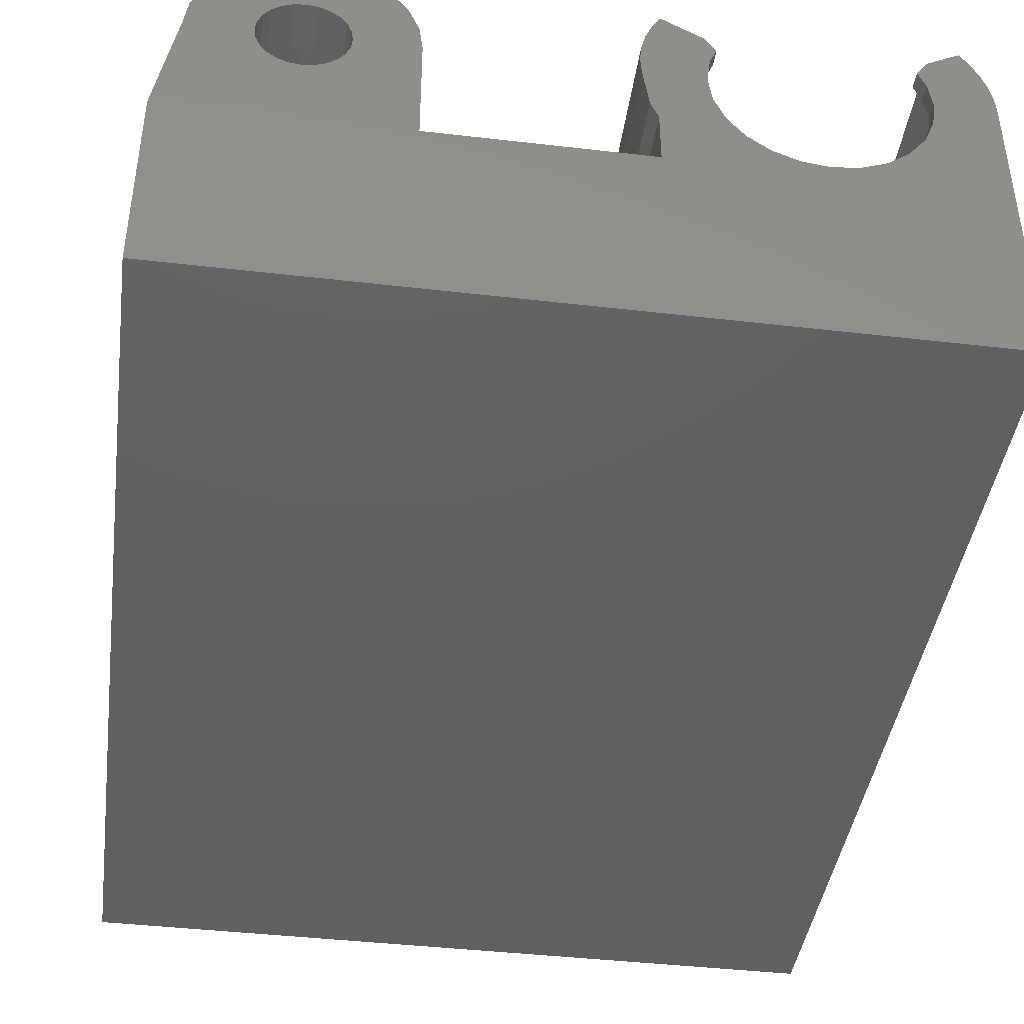
<metadata>
{"format":"stl","ext":"stl","renderer":"f3d","projection":"perspective","resolution":1024,"background":"white","views":[{"elev":-42.3,"azim":-7.9,"up":"+Y"}]}
</metadata>
<code>
# stl→obj: 426 verts, 895 faces
v -98.93 43.42 75.55
v -98.93 46.43 73.91
v -98.93 51.42 75.55
v -98.93 45.47 73.51
v -98.93 44.64 72.88
v -98.93 44.01 72.05
v -98.93 43.61 71.08
v -98.93 43.47 70.05
v -98.93 47.47 74.05
v -98.93 48.51 73.91
v -98.93 49.47 73.51
v -98.93 50.3 72.88
v -98.93 50.93 72.05
v -98.93 51.33 71.08
v -98.93 51.47 70.05
v -98.93 51.42 109.5
v -98.93 40.42 62.55
v -98.93 43.42 122.5
v -98.93 40.42 122.5
v -98.93 43.61 69.01
v -98.93 44.01 68.05
v -98.93 44.64 67.22
v -98.93 45.47 66.58
v -98.93 46.43 66.18
v -98.93 59.92 62.55
v -98.93 43.42 109.5
v -98.93 47.47 66.05
v -98.93 48.51 66.18
v -98.93 49.47 66.58
v -98.93 50.3 67.22
v -98.93 50.93 68.05
v -98.93 51.33 69.01
v -98.93 51.47 115
v -98.93 59.92 122.5
v -98.93 46.43 118.9
v -98.93 45.47 118.5
v -98.93 44.64 117.9
v -98.93 44.01 117
v -98.93 43.61 116.1
v -98.93 43.47 115
v -98.93 47.47 119
v -98.93 48.51 118.9
v -98.93 49.47 118.5
v -98.93 50.3 117.9
v -98.93 50.93 117
v -98.93 51.33 116.1
v -98.93 43.61 114
v -98.93 44.01 113
v -98.93 44.64 112.2
v -98.93 45.47 111.6
v -98.93 46.43 111.2
v -98.93 47.47 111
v -98.93 48.51 111.2
v -98.93 49.47 111.6
v -98.93 50.3 112.2
v -98.93 50.93 113
v -98.93 51.33 114
v -100 64.02 62.55
v -100.6 64.85 122.5
v -100 64.02 122.5
v -100.6 64.85 62.55
v -99.56 63.06 62.55
v -99.56 63.06 122.5
v -99.21 62.04 62.55
v -99.21 62.04 122.5
v -99 60.99 62.55
v -99 60.99 122.5
v -116.6 59.92 63.55
v -116.4 57.98 88.05
v -116.4 57.98 63.55
v -116.6 59.92 88.05
v -115.6 56.17 88.05
v -115.6 56.17 63.55
v -114.4 54.62 88.05
v -114.4 54.62 63.55
v -112.9 53.42 88.05
v -112.9 53.42 63.55
v -111.1 52.68 63.55
v -111.1 52.68 88.05
v -109.1 52.42 63.55
v -109.1 52.42 88.05
v -107.2 52.68 63.55
v -107.2 52.68 88.05
v -105.4 53.42 63.55
v -105.4 53.42 88.05
v -103.8 54.62 63.55
v -103.8 54.62 88.05
v -102.6 56.17 63.55
v -102.6 56.17 88.05
v -101.9 57.98 63.55
v -101.9 57.98 88.05
v -101.6 59.92 63.55
v -101.6 59.92 88.05
v -101.9 61.86 63.55
v -101.9 61.86 88.05
v -102.6 63.67 63.55
v -102.6 63.67 88.05
v -115.6 63.67 63.55
v -116.4 61.86 88.05
v -116.4 61.86 63.55
v -115.6 63.67 88.05
v -146 44.64 67.22
v -146 44.01 68.05
v -146 43.61 69.01
v -146 43.47 70.05
v -146 43.61 71.08
v -146 44.01 72.05
v -146 44.64 72.88
v -146 45.47 73.51
v -146 46.43 73.91
v -146 47.47 74.05
v -146 48.51 73.91
v -146 49.47 73.51
v -146 50.3 72.88
v -146 50.93 72.05
v -146 51.33 71.08
v -146 51.47 70.05
v -146 51.33 69.01
v -146 50.93 68.05
v -146 50.3 67.22
v -146 49.47 66.58
v -146 48.51 66.18
v -146 47.47 66.05
v -146 46.43 66.18
v -146 45.47 66.58
v -146 50.93 117
v -146 50.3 117.9
v -146 51.33 116.1
v -146 51.47 115
v -146 51.33 114
v -146 50.93 113
v -146 50.3 112.2
v -146 49.47 111.6
v -146 48.51 111.2
v -146 47.47 111
v -146 46.43 111.2
v -146 45.47 111.6
v -146 44.64 112.2
v -146 44.01 113
v -146 43.61 114
v -146 43.47 115
v -146 43.61 116.1
v -146 44.01 117
v -146 44.64 117.9
v -146 45.47 118.5
v -146 46.43 118.9
v -146 47.47 119
v -146 48.51 118.9
v -146 49.47 118.5
v -146 43.42 75.55
v -146 52.71 75.55
v -146 40.42 62.55
v -146 52.71 62.55
v -146 40.42 75.55
v -146 43.42 109.5
v -118.5 51.42 75.55
v -118.5 51.42 109.5
v -115.6 63.67 121.5
v -118.1 65.09 122.5
v -115.6 63.67 122.5
v -118.1 65.09 62.55
v -115.6 63.67 97.05
v -115.6 63.67 62.55
v -102.6 63.67 121.5
v -102.6 63.67 122.5
v -102.6 63.67 97.05
v -102.6 63.67 62.55
v -102.6 59.92 63.55
v -102.9 61.6 63.55
v -103.3 62.67 63.55
v -115.4 61.6 63.55
v -115 62.67 63.55
v -115.6 59.92 63.55
v -102.9 58.24 63.55
v -103.5 56.67 63.55
v -104.5 55.33 63.55
v -105.9 54.3 63.55
v -107.5 53.65 63.55
v -109.1 53.43 63.55
v -110.8 53.65 63.55
v -112.4 54.3 63.55
v -113.7 55.33 63.55
v -114.8 56.67 63.55
v -115.4 58.24 63.55
v -115 62.67 62.55
v -115.4 61.6 62.55
v -115.6 59.92 62.55
v -115.4 58.24 62.55
v -114.8 56.67 62.55
v -113.7 55.33 62.55
v -112.4 54.3 62.55
v -110.8 53.65 62.55
v -109.1 53.43 62.55
v -107.5 53.65 62.55
v -105.9 54.3 62.55
v -104.5 55.33 62.55
v -103.5 56.67 62.55
v -102.9 58.24 62.55
v -102.6 59.92 62.55
v -102.9 61.6 62.55
v -103.3 62.67 62.55
v -118.6 64.27 122.5
v -118.6 64.27 62.55
v -119 63.24 122.5
v -119 63.24 62.55
v -119.3 62.15 122.5
v -119.3 62.15 62.55
v -119.4 61.04 122.5
v -119.4 61.04 62.55
v -119.3 59.92 122.5
v -119.3 59.92 62.55
v -146 43.42 122.5
v -146 40.42 122.5
v -119 57.28 122.5
v -119 57.28 62.55
v -118.5 56.16 122.5
v -118.5 56.16 62.55
v -118.5 52.71 109.5
v -118.5 52.71 62.55
v -118.5 52.71 75.55
v -118.5 52.71 122.5
v -146 40.42 109.5
v -146 52.71 122.5
v -146 52.71 109.5
v -146 52.71 114.5
v -102.6 56.17 121.5
v -102.9 58.24 121.5
v -102.6 59.92 121.5
v -103.8 54.62 121.5
v -103.5 56.67 121.5
v -104.5 55.33 121.5
v -105.4 53.42 121.5
v -105.9 54.3 121.5
v -107.2 52.68 121.5
v -107.5 53.65 121.5
v -109.1 52.42 121.5
v -109.1 53.43 121.5
v -111.1 52.68 121.5
v -110.8 53.65 121.5
v -112.4 54.3 121.5
v -112.9 53.42 121.5
v -113.7 55.33 121.5
v -114.4 54.62 121.5
v -114.8 56.67 121.5
v -115.6 56.17 121.5
v -115.4 58.24 121.5
v -115.6 59.92 121.5
v -115.4 61.6 121.5
v -115 62.67 121.5
v -116.4 57.98 121.5
v -116.4 61.86 121.5
v -116.6 59.92 121.5
v -101.9 57.98 121.5
v -101.9 61.86 121.5
v -101.6 59.92 121.5
v -102.9 61.6 121.5
v -103.3 62.67 121.5
v -101.9 61.86 122.5
v -101.9 57.98 122.5
v -101.6 59.92 122.5
v -102.6 56.17 122.5
v -102.6 59.92 122.5
v -102.9 61.6 122.5
v -103.3 62.67 122.5
v -115.4 61.6 122.5
v -115 62.67 122.5
v -115.6 59.92 122.5
v -115.6 56.17 122.5
v -116.4 57.98 122.5
v -116.4 61.86 122.5
v -116.6 59.92 122.5
v -102.9 58.24 122.5
v -103.8 54.62 122.5
v -103.5 56.67 122.5
v -104.5 55.33 122.5
v -105.4 53.42 122.5
v -105.9 54.3 122.5
v -107.2 52.68 122.5
v -107.5 53.65 122.5
v -109.1 52.42 122.5
v -109.1 53.43 122.5
v -110.8 53.65 122.5
v -111.1 52.68 122.5
v -112.4 54.3 122.5
v -112.9 53.42 122.5
v -113.7 55.33 122.5
v -114.4 54.62 122.5
v -114.8 56.67 122.5
v -115.4 58.24 122.5
v -131.6 52.71 122.5
v -101.9 61.86 97.05
v -101.9 57.98 97.05
v -101.6 59.92 97.05
v -102.6 56.17 97.05
v -102.6 59.92 97.05
v -102.9 61.6 97.05
v -103.3 62.67 97.05
v -115.4 61.6 97.05
v -115 62.67 97.05
v -115.6 59.92 97.05
v -115.6 56.17 97.05
v -116.4 57.98 97.05
v -116.4 61.86 97.05
v -116.6 59.92 97.05
v -102.9 58.24 97.05
v -103.8 54.62 97.05
v -103.5 56.67 97.05
v -104.5 55.33 97.05
v -105.4 53.42 97.05
v -105.9 54.3 97.05
v -107.2 52.68 97.05
v -107.5 53.65 97.05
v -109.1 52.42 97.05
v -109.1 53.43 97.05
v -110.8 53.65 97.05
v -111.1 52.68 97.05
v -112.4 54.3 97.05
v -112.9 53.42 97.05
v -113.7 55.33 97.05
v -114.4 54.62 97.05
v -114.8 56.67 97.05
v -115.4 58.24 97.05
v -115 62.67 88.05
v -115.4 61.6 88.05
v -115.6 59.92 88.05
v -115.4 58.24 88.05
v -114.8 56.67 88.05
v -113.7 55.33 88.05
v -112.4 54.3 88.05
v -110.8 53.65 88.05
v -109.1 53.43 88.05
v -107.5 53.65 88.05
v -105.9 54.3 88.05
v -104.5 55.33 88.05
v -103.5 56.67 88.05
v -102.9 58.24 88.05
v -102.6 59.92 88.05
v -102.9 61.6 88.05
v -103.3 62.67 88.05
v -131.6 52.71 114.5
v -131.8 61.63 114.5
v -131.6 59.92 114.5
v -134.1 57.58 114.5
v -138.2 55.23 114.5
v -132.5 63.22 114.5
v -133.6 64.58 114.5
v -142.3 57.58 114.5
v -142.3 62.28 114.5
v -142.9 64.58 114.5
v -143.9 63.22 114.5
v -144.8 59.92 114.5
v -144.6 61.63 114.5
v -134.1 62.28 114.5
v -134.9 65.63 114.5
v -138.2 64.63 114.5
v -136.5 66.29 114.5
v -138.2 66.51 114.5
v -139.9 66.29 114.5
v -141.5 65.63 114.5
v -131.6 59.92 122.5
v -131.8 61.63 122.5
v -132.5 63.22 122.5
v -133.6 64.58 122.5
v -134.9 65.63 122.5
v -136.5 66.29 122.5
v -138.2 66.51 122.5
v -139.9 66.29 122.5
v -141.5 65.63 122.5
v -142.9 64.58 122.5
v -143.9 63.22 122.5
v -144.6 61.63 122.5
v -144.8 59.92 122.5
v -136.3 58.02 122.5
v -135.8 58.58 119.5
v -136.3 58.02 119.5
v -135.8 58.58 122.5
v -136.8 57.59 122.5
v -136.8 57.59 119.5
v -137.5 57.32 122.5
v -137.5 57.32 119.5
v -138.2 57.23 122.5
v -138.2 57.23 119.5
v -138.9 57.32 119.5
v -138.9 57.32 122.5
v -139.5 57.59 119.5
v -139.5 57.59 122.5
v -140.1 58.02 122.5
v -140.1 58.02 119.5
v -140.5 58.58 119.5
v -140.5 58.58 122.5
v -140.8 59.23 119.5
v -140.8 59.23 122.5
v -140.9 59.93 119.5
v -140.9 59.93 122.5
v -140.8 60.63 119.5
v -140.8 60.63 122.5
v -140.5 61.28 119.5
v -140.5 61.28 122.5
v -140.1 61.84 119.5
v -140.1 61.84 122.5
v -139.5 62.27 119.5
v -139.5 62.27 122.5
v -138.9 62.54 122.5
v -138.9 62.54 119.5
v -138.2 62.63 122.5
v -138.2 62.63 119.5
v -137.5 62.54 122.5
v -137.5 62.54 119.5
v -136.8 62.27 119.5
v -136.8 62.27 122.5
v -136.3 61.84 122.5
v -136.3 61.84 119.5
v -135.8 61.28 119.5
v -135.8 61.28 122.5
v -135.6 60.63 122.5
v -135.6 60.63 119.5
v -135.5 59.93 122.5
v -135.5 59.93 119.5
v -135.6 59.23 122.5
v -135.6 59.23 119.5
v -134.1 57.58 119.5
v -134.1 62.28 119.5
v -138.2 55.23 119.5
v -142.3 57.58 119.5
v -138.2 64.63 119.5
v -142.3 62.28 119.5
f 1 2 3
f 2 1 4
f 4 1 5
f 5 1 6
f 6 1 7
f 7 1 8
f 3 2 9
f 3 9 10
f 3 10 11
f 3 11 12
f 3 12 13
f 3 13 14
f 3 14 15
f 3 15 16
f 17 18 19
f 18 17 1
f 1 17 8
f 8 17 20
f 20 17 21
f 21 17 22
f 22 17 23
f 23 17 24
f 24 17 25
f 18 1 26
f 24 25 27
f 27 25 28
f 28 25 29
f 29 25 30
f 30 25 31
f 31 25 32
f 32 25 15
f 15 25 33
f 33 25 34
f 18 35 34
f 35 18 36
f 36 18 37
f 37 18 38
f 38 18 39
f 39 18 40
f 40 18 26
f 34 35 41
f 34 41 42
f 34 42 43
f 34 43 44
f 34 44 45
f 34 45 46
f 34 46 33
f 26 47 40
f 47 26 48
f 48 26 49
f 49 26 50
f 50 26 51
f 51 26 16
f 51 16 52
f 52 16 53
f 53 16 54
f 54 16 55
f 55 16 56
f 56 16 57
f 57 16 33
f 33 16 15
f 58 59 60
f 59 58 61
f 62 60 63
f 60 62 58
f 64 63 65
f 63 64 62
f 66 65 67
f 65 66 64
f 25 67 34
f 67 25 66
f 68 69 70
f 69 68 71
f 70 72 73
f 72 70 69
f 73 74 75
f 74 73 72
f 76 75 74
f 75 76 77
f 78 76 79
f 76 78 77
f 80 79 81
f 79 80 78
f 82 81 83
f 81 82 80
f 84 83 85
f 83 84 82
f 86 85 87
f 85 86 84
f 87 88 86
f 88 87 89
f 89 90 88
f 90 89 91
f 91 92 90
f 92 91 93
f 93 94 92
f 94 93 95
f 95 96 94
f 96 95 97
f 98 99 100
f 99 98 101
f 21 102 103
f 102 21 22
f 20 103 104
f 103 20 21
f 8 104 105
f 104 8 20
f 7 105 106
f 105 7 8
f 6 106 107
f 106 6 7
f 5 107 108
f 107 5 6
f 5 109 4
f 109 5 108
f 4 110 2
f 110 4 109
f 2 111 9
f 111 2 110
f 111 10 9
f 10 111 112
f 112 11 10
f 11 112 113
f 113 12 11
f 12 113 114
f 115 12 114
f 12 115 13
f 116 13 115
f 13 116 14
f 117 14 116
f 14 117 15
f 118 15 117
f 15 118 32
f 119 32 118
f 32 119 31
f 120 31 119
f 31 120 30
f 120 29 30
f 29 120 121
f 121 28 29
f 28 121 122
f 122 27 28
f 27 122 123
f 27 124 24
f 124 27 123
f 24 125 23
f 125 24 124
f 23 102 22
f 102 23 125
f 126 44 127
f 44 126 45
f 128 45 126
f 45 128 46
f 129 46 128
f 46 129 33
f 130 33 129
f 33 130 57
f 131 57 130
f 57 131 56
f 132 56 131
f 56 132 55
f 132 54 55
f 54 132 133
f 133 53 54
f 53 133 134
f 134 52 53
f 52 134 135
f 52 136 51
f 136 52 135
f 51 137 50
f 137 51 136
f 50 138 49
f 138 50 137
f 48 138 139
f 138 48 49
f 47 139 140
f 139 47 48
f 40 140 141
f 140 40 47
f 39 141 142
f 141 39 40
f 38 142 143
f 142 38 39
f 37 143 144
f 143 37 38
f 37 145 36
f 145 37 144
f 36 146 35
f 146 36 145
f 35 147 41
f 147 35 146
f 147 42 41
f 42 147 148
f 148 43 42
f 43 148 149
f 149 44 43
f 44 149 127
f 150 106 105
f 106 150 107
f 107 150 108
f 108 150 109
f 109 150 110
f 110 150 151
f 110 151 111
f 111 151 112
f 112 151 113
f 113 151 114
f 114 151 115
f 115 151 116
f 116 151 117
f 152 125 153
f 125 152 102
f 102 152 103
f 103 152 154
f 103 154 104
f 104 154 105
f 105 154 150
f 153 125 124
f 153 124 123
f 153 123 122
f 153 122 121
f 153 121 120
f 153 120 119
f 153 119 118
f 153 118 117
f 153 117 151
f 26 150 155
f 150 26 1
f 156 16 157
f 16 156 3
f 158 159 160
f 159 158 161
f 161 158 162
f 161 162 101
f 161 101 98
f 161 98 163
f 59 164 165
f 164 59 61
f 164 61 166
f 166 61 97
f 97 61 96
f 96 61 167
f 94 90 92
f 90 94 96
f 90 96 88
f 88 96 168
f 168 96 169
f 169 96 170
f 98 171 172
f 171 98 173
f 173 98 73
f 73 98 70
f 70 98 100
f 70 100 68
f 88 174 86
f 174 88 168
f 86 174 175
f 86 175 176
f 86 176 84
f 84 176 177
f 84 177 82
f 82 177 178
f 82 178 80
f 80 178 179
f 80 179 180
f 80 180 78
f 78 180 181
f 78 181 77
f 77 181 182
f 77 182 75
f 75 182 183
f 75 183 73
f 73 183 184
f 73 184 173
f 172 163 185
f 163 172 98
f 185 171 186
f 171 185 172
f 186 173 187
f 173 186 171
f 187 184 188
f 184 187 173
f 189 184 183
f 184 189 188
f 190 183 182
f 183 190 189
f 191 182 181
f 182 191 190
f 192 181 180
f 181 192 191
f 179 192 180
f 192 179 193
f 194 179 178
f 179 194 193
f 177 194 178
f 194 177 195
f 176 195 177
f 195 176 196
f 175 196 176
f 196 175 197
f 174 197 175
f 197 174 198
f 174 199 198
f 199 174 168
f 168 200 199
f 200 168 169
f 169 201 200
f 201 169 170
f 167 170 201
f 170 167 96
f 202 161 203
f 161 202 159
f 204 203 205
f 203 204 202
f 206 205 207
f 205 206 204
f 208 207 209
f 207 208 206
f 210 209 211
f 209 210 208
f 212 19 18
f 19 212 213
f 214 211 215
f 211 214 210
f 216 215 217
f 215 216 214
f 218 219 220
f 219 218 221
f 219 221 216
f 219 216 217
f 212 222 213
f 222 212 155
f 155 212 141
f 141 212 142
f 142 212 143
f 143 212 144
f 144 212 145
f 145 212 223
f 145 223 146
f 146 223 147
f 147 223 148
f 148 223 149
f 149 223 127
f 127 223 126
f 126 223 128
f 128 223 129
f 129 223 224
f 224 223 225
f 155 136 224
f 136 155 137
f 137 155 138
f 138 155 139
f 139 155 140
f 140 155 141
f 224 136 135
f 224 135 134
f 224 134 133
f 224 133 132
f 224 132 131
f 224 131 130
f 224 130 129
f 218 156 157
f 156 218 220
f 151 156 220
f 3 150 1
f 150 3 156
f 150 156 151
f 220 153 151
f 153 220 219
f 226 227 228
f 227 226 229
f 227 229 230
f 230 229 231
f 231 229 232
f 231 232 233
f 233 232 234
f 233 234 235
f 235 234 236
f 235 236 237
f 237 236 238
f 237 238 239
f 239 238 240
f 240 238 241
f 240 241 242
f 242 241 243
f 242 243 244
f 244 243 245
f 244 245 246
f 246 245 247
f 248 158 249
f 158 248 247
f 158 247 245
f 158 245 250
f 158 250 251
f 251 250 252
f 253 254 255
f 254 253 164
f 164 253 226
f 164 226 228
f 164 228 256
f 164 256 257
f 258 259 260
f 259 258 165
f 259 165 261
f 261 165 262
f 262 165 263
f 263 165 264
f 160 265 266
f 265 160 267
f 267 160 268
f 268 160 269
f 269 160 270
f 269 270 271
f 261 272 273
f 272 261 262
f 273 272 274
f 273 274 275
f 273 275 276
f 276 275 277
f 276 277 278
f 278 277 279
f 278 279 280
f 280 279 281
f 280 281 282
f 280 282 283
f 283 282 284
f 283 284 285
f 285 284 286
f 285 286 287
f 287 286 288
f 287 288 268
f 268 288 289
f 268 289 267
f 264 164 257
f 164 264 165
f 263 257 256
f 257 263 264
f 262 256 228
f 256 262 263
f 272 228 227
f 228 272 262
f 274 227 230
f 227 274 272
f 274 231 275
f 231 274 230
f 231 277 275
f 277 231 233
f 233 279 277
f 279 233 235
f 279 237 281
f 237 279 235
f 237 282 281
f 282 237 239
f 239 284 282
f 284 239 240
f 240 286 284
f 286 240 242
f 244 286 242
f 286 244 288
f 244 289 288
f 289 244 246
f 247 289 246
f 289 247 267
f 248 267 247
f 267 248 265
f 249 265 248
f 265 249 266
f 158 266 249
f 266 158 160
f 234 280 278
f 280 234 236
f 273 232 276
f 232 273 229
f 232 278 276
f 278 232 234
f 261 229 273
f 229 261 226
f 260 253 259
f 253 260 255
f 165 254 258
f 254 165 164
f 259 226 261
f 226 259 253
f 258 255 260
f 255 258 254
f 100 71 68
f 71 100 99
f 59 258 260
f 258 59 165
f 159 270 160
f 270 159 271
f 202 216 159
f 216 202 214
f 214 202 204
f 214 204 210
f 210 204 206
f 210 206 208
f 18 278 212
f 278 18 276
f 276 18 273
f 273 18 34
f 273 34 261
f 261 34 67
f 261 67 65
f 261 65 63
f 261 63 259
f 259 63 60
f 259 60 59
f 259 59 260
f 212 278 280
f 212 280 283
f 212 283 285
f 212 285 221
f 221 285 287
f 221 287 268
f 221 268 269
f 221 269 271
f 221 271 159
f 221 159 216
f 212 221 290
f 212 290 223
f 251 160 270
f 160 251 158
f 291 292 293
f 292 291 166
f 292 166 294
f 294 166 295
f 295 166 296
f 296 166 297
f 162 298 299
f 298 162 300
f 300 162 301
f 301 162 302
f 302 162 303
f 302 303 304
f 294 305 306
f 305 294 295
f 306 305 307
f 306 307 308
f 306 308 309
f 309 308 310
f 309 310 311
f 311 310 312
f 311 312 313
f 313 312 314
f 313 314 315
f 313 315 316
f 316 315 317
f 316 317 318
f 318 317 319
f 318 319 320
f 320 319 321
f 320 321 301
f 301 321 322
f 301 322 300
f 101 303 99
f 303 101 162
f 81 316 313
f 316 81 79
f 236 283 280
f 283 236 238
f 71 302 69
f 302 71 304
f 252 269 250
f 269 252 271
f 83 313 311
f 313 83 81
f 291 97 95
f 97 291 166
f 99 304 71
f 304 99 303
f 251 271 252
f 271 251 270
f 292 93 91
f 93 292 293
f 85 311 309
f 311 85 83
f 293 95 93
f 95 293 291
f 318 74 320
f 74 318 76
f 241 287 285
f 287 241 243
f 87 309 306
f 309 87 85
f 79 318 316
f 318 79 76
f 283 241 285
f 241 283 238
f 294 91 89
f 91 294 292
f 69 301 72
f 301 69 302
f 250 268 245
f 268 250 269
f 306 89 87
f 89 306 294
f 72 320 74
f 320 72 301
f 243 268 287
f 268 243 245
f 323 298 324
f 298 323 299
f 324 300 325
f 300 324 298
f 325 322 326
f 322 325 300
f 326 321 327
f 321 326 322
f 327 319 328
f 319 327 321
f 329 319 317
f 319 329 328
f 330 317 315
f 317 330 329
f 331 315 314
f 315 331 330
f 332 314 312
f 314 332 331
f 333 312 310
f 312 333 332
f 334 310 308
f 310 334 333
f 308 335 334
f 335 308 307
f 307 336 335
f 336 307 305
f 305 337 336
f 337 305 295
f 295 338 337
f 338 295 296
f 296 339 338
f 339 296 297
f 309 234 232
f 234 309 311
f 301 243 320
f 243 301 245
f 302 245 301
f 245 302 250
f 318 243 241
f 243 318 320
f 253 293 292
f 293 253 255
f 255 291 293
f 291 255 254
f 311 236 234
f 236 311 313
f 229 309 232
f 309 229 306
f 162 251 303
f 251 162 158
f 229 294 306
f 294 229 226
f 313 238 236
f 238 313 316
f 304 250 302
f 250 304 252
f 254 166 291
f 166 254 164
f 226 292 294
f 292 226 253
f 238 318 241
f 318 238 316
f 303 252 304
f 252 303 251
f 101 299 323
f 299 101 162
f 297 97 339
f 97 297 166
f 89 336 337
f 336 89 87
f 336 87 335
f 335 87 334
f 334 87 85
f 334 85 333
f 333 85 83
f 333 83 332
f 332 83 81
f 332 81 331
f 331 81 79
f 331 79 330
f 330 79 329
f 329 79 76
f 329 76 328
f 328 76 74
f 328 74 327
f 327 74 72
f 327 72 326
f 326 72 325
f 324 101 323
f 101 324 325
f 101 325 72
f 101 72 69
f 101 69 99
f 99 69 71
f 91 95 93
f 95 91 89
f 95 89 97
f 97 89 337
f 97 337 338
f 97 338 339
f 218 290 221
f 290 218 340
f 340 218 225
f 225 218 224
f 155 16 26
f 16 155 157
f 157 155 224
f 224 218 157
f 340 341 342
f 341 340 343
f 343 340 344
f 344 340 225
f 341 343 345
f 345 343 346
f 344 225 347
f 347 225 348
f 348 225 349
f 349 225 350
f 350 225 351
f 350 351 352
f 346 353 354
f 353 346 343
f 354 353 355
f 354 355 356
f 356 355 357
f 357 355 348
f 357 348 358
f 358 348 359
f 359 348 349
f 340 360 290
f 360 340 342
f 342 361 360
f 361 342 341
f 341 362 361
f 362 341 345
f 345 363 362
f 363 345 346
f 346 364 363
f 364 346 354
f 354 365 364
f 365 354 356
f 356 366 365
f 366 356 357
f 357 367 366
f 367 357 358
f 367 359 368
f 359 367 358
f 359 369 368
f 369 359 349
f 369 350 370
f 350 369 349
f 370 352 371
f 352 370 350
f 371 351 372
f 351 371 352
f 372 225 223
f 225 372 351
f 373 374 375
f 374 373 376
f 375 377 373
f 377 375 378
f 378 379 377
f 379 378 380
f 380 381 379
f 381 380 382
f 381 383 384
f 383 381 382
f 384 385 386
f 385 384 383
f 385 387 386
f 387 385 388
f 389 387 388
f 387 389 390
f 391 390 389
f 390 391 392
f 393 392 391
f 392 393 394
f 395 394 393
f 394 395 396
f 397 396 395
f 396 397 398
f 399 398 397
f 398 399 400
f 400 401 402
f 401 400 399
f 401 403 402
f 403 401 404
f 404 405 403
f 405 404 406
f 406 407 405
f 407 406 408
f 407 409 410
f 409 407 408
f 409 411 410
f 411 409 412
f 411 413 414
f 413 411 412
f 415 413 416
f 413 415 414
f 417 416 418
f 416 417 415
f 419 418 420
f 418 419 417
f 419 374 376
f 374 419 420
f 364 415 417
f 415 364 365
f 415 365 414
f 414 365 411
f 411 365 410
f 410 365 366
f 410 366 407
f 407 366 405
f 405 366 403
f 403 366 367
f 403 367 402
f 402 367 400
f 400 367 368
f 400 368 398
f 398 368 396
f 396 368 394
f 361 290 360
f 290 361 373
f 290 373 377
f 290 377 223
f 373 361 376
f 376 361 362
f 376 362 419
f 419 362 363
f 419 363 417
f 417 363 364
f 223 377 379
f 223 379 381
f 223 381 384
f 223 384 386
f 223 386 387
f 223 387 390
f 223 390 392
f 223 392 394
f 223 394 368
f 223 368 369
f 223 369 370
f 223 370 372
f 372 370 371
f 340 223 290
f 223 340 225
f 421 374 422
f 374 421 423
f 422 374 420
f 422 420 418
f 374 423 375
f 375 423 378
f 378 423 380
f 380 423 382
f 382 423 383
f 383 423 424
f 383 424 385
f 385 424 388
f 388 424 389
f 389 424 391
f 391 424 393
f 422 413 425
f 413 422 416
f 416 422 418
f 425 413 412
f 425 412 409
f 425 409 408
f 425 408 406
f 425 406 404
f 425 404 426
f 426 404 401
f 426 401 399
f 426 399 397
f 426 397 395
f 426 395 393
f 426 393 424
f 348 424 347
f 424 348 426
f 348 425 426
f 425 348 355
f 425 353 422
f 353 425 355
f 421 353 343
f 353 421 422
f 421 344 423
f 344 421 343
f 344 424 423
f 424 344 347
f 155 154 222
f 154 155 150
f 213 17 19
f 17 213 222
f 17 222 154
f 17 154 152

</code>
